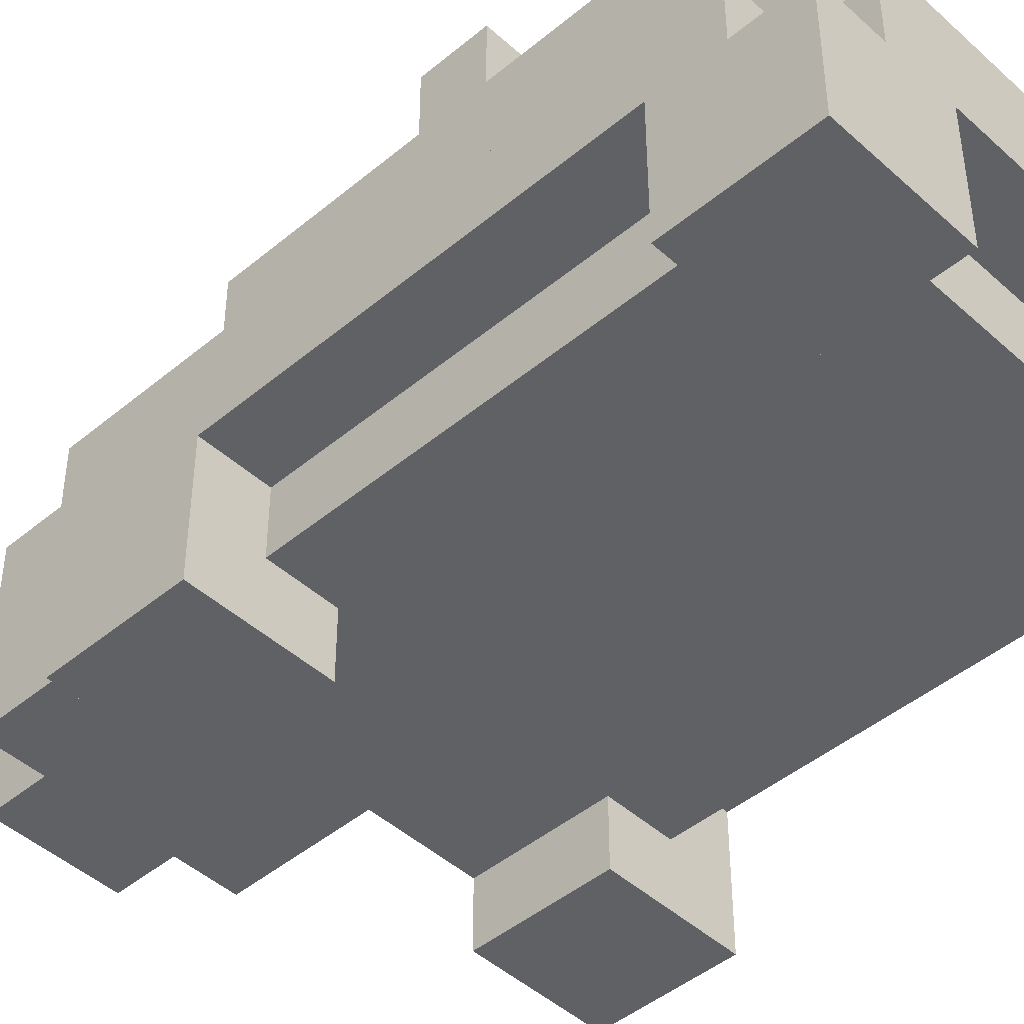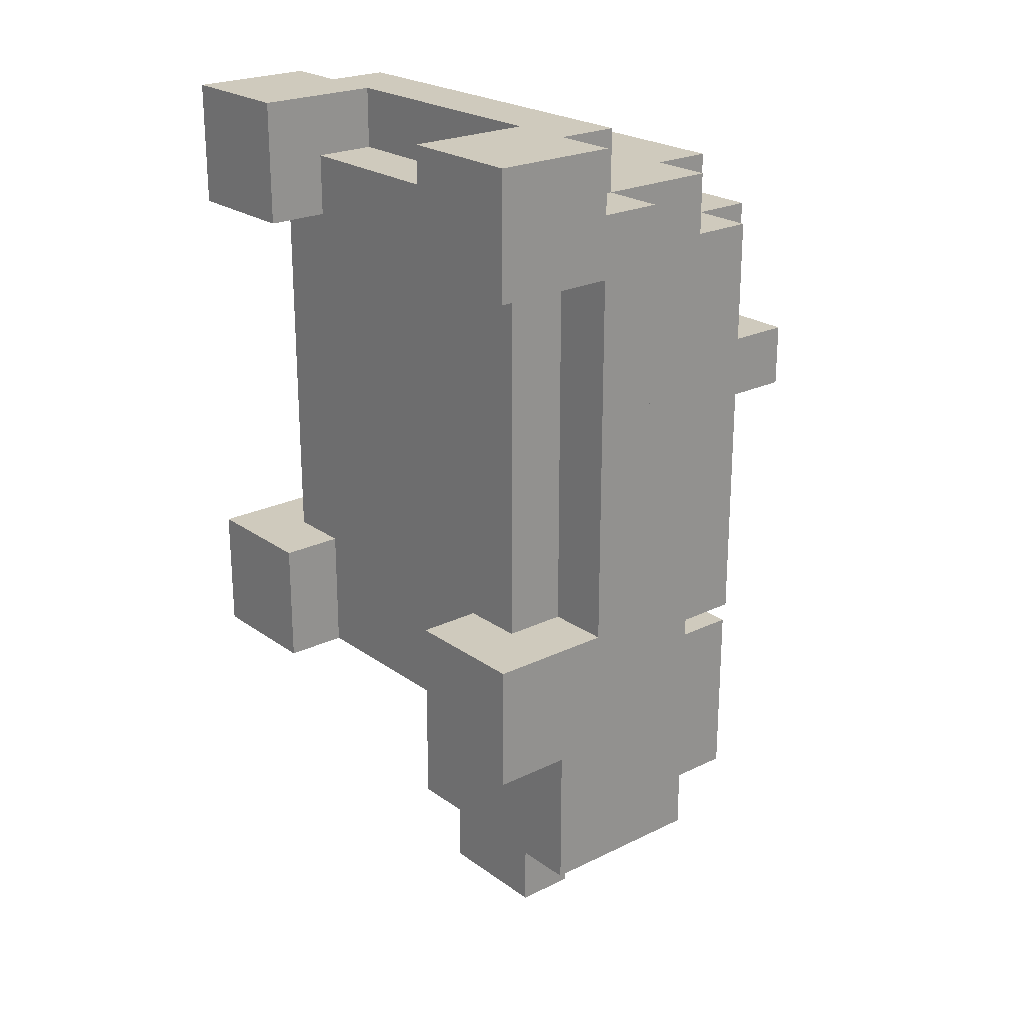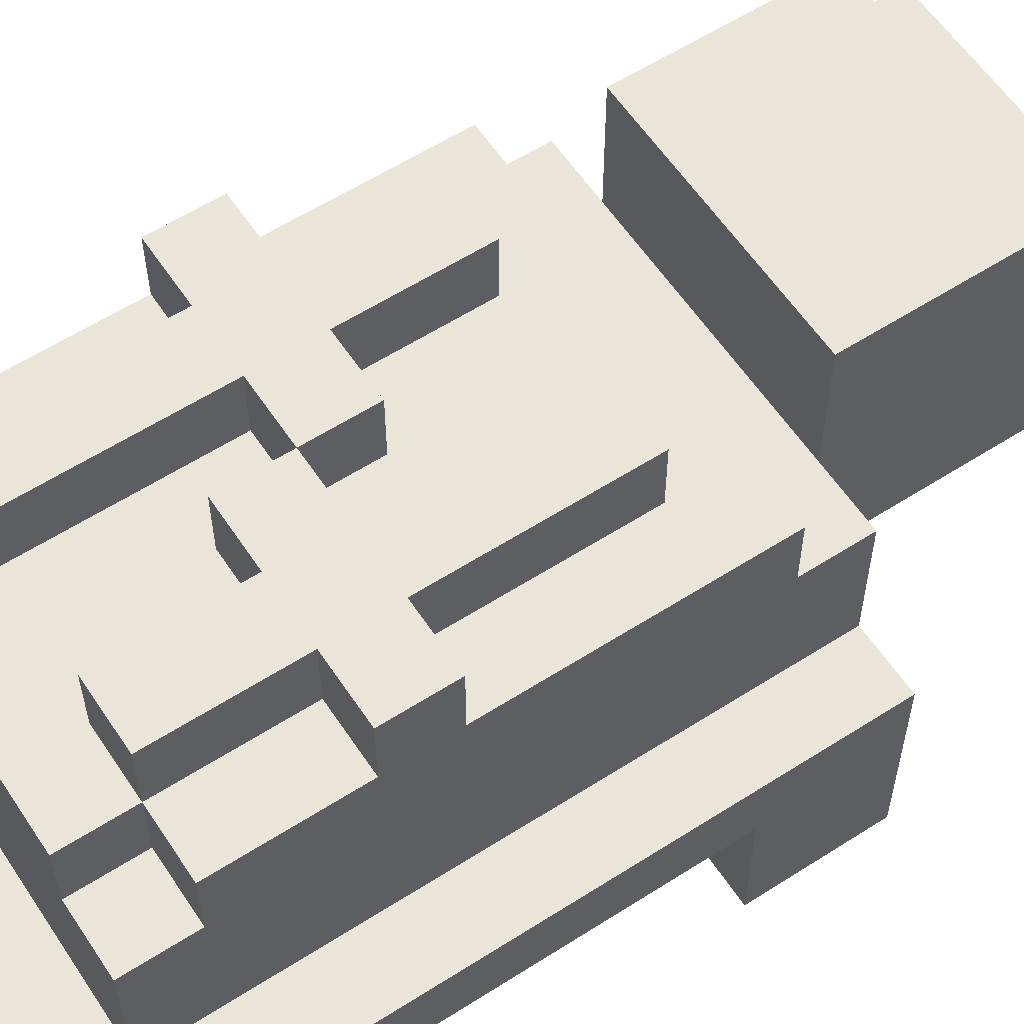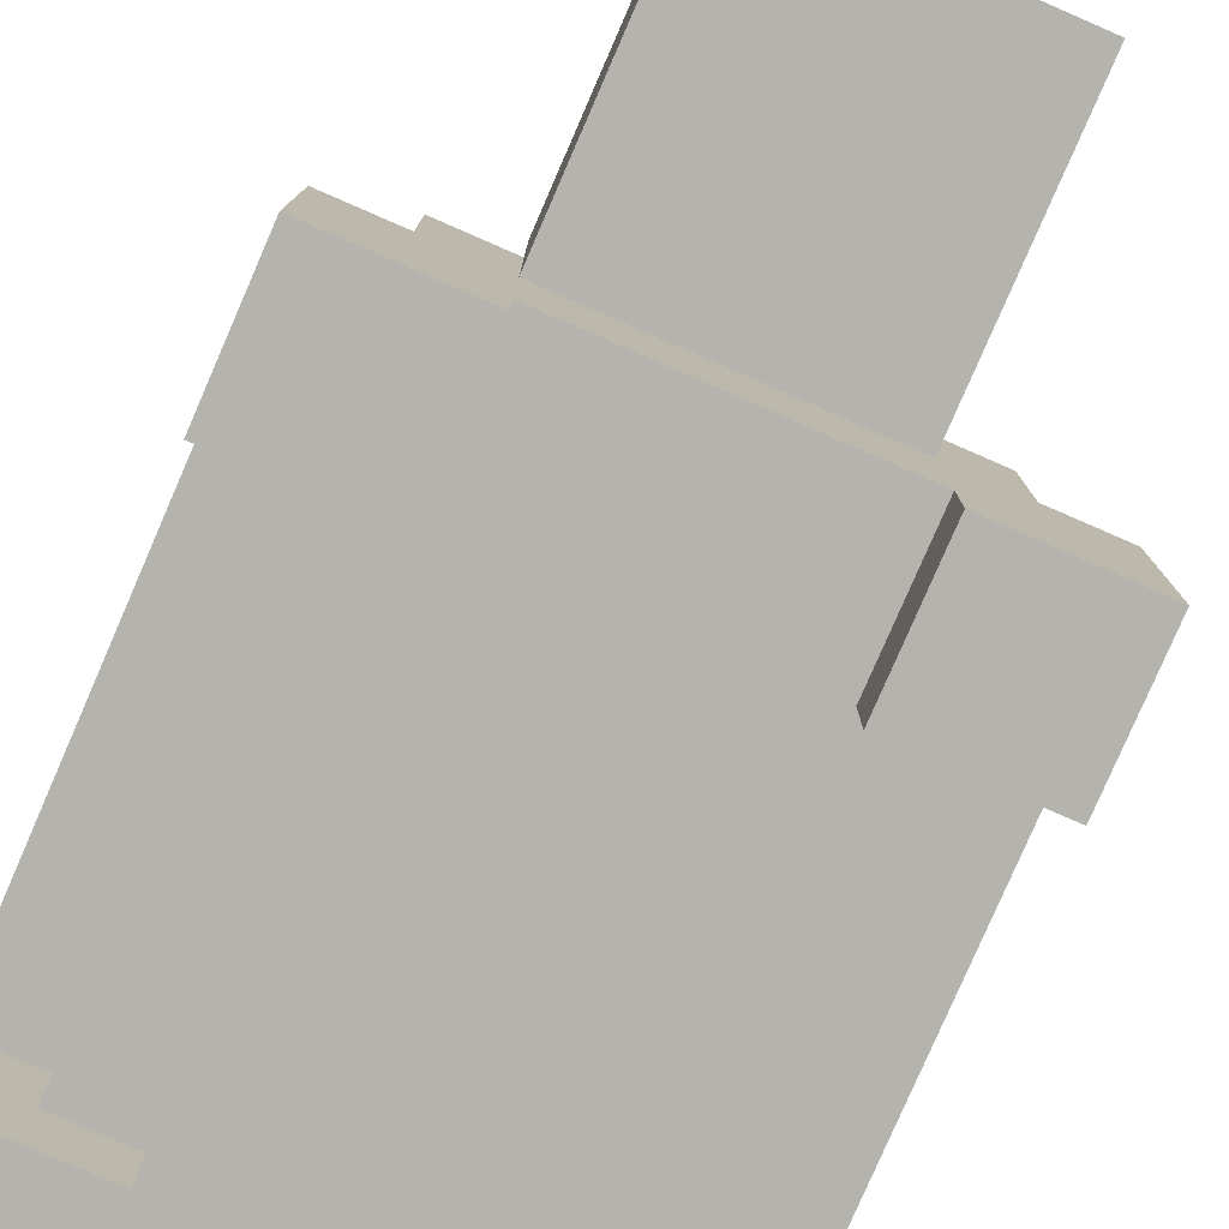
<metadata>
{"format":"obj","ext":"obj","renderer":"f3d","projection":"perspective","resolution":1024,"background":"white","views":[{"elev":-45.5,"azim":-46.2,"up":"+Y"},{"elev":23.0,"azim":50.3,"up":"+Z"},{"elev":59.0,"azim":56.6,"up":"+Y"},{"elev":-79.9,"azim":156.5,"up":"+Y"}]}
</metadata>
<code>
v -3 0 6
v -3 0 4
v -3 0 -2
v -3 0 -4
v -3 2 6
v -3 2 5
v -3 2 4
v -3 2 2
v -3 2 -0
v -3 2 -2
v -3 2 -4
v -3 3 5
v -3 3 4
v -3 3 2
v -3 3 -0
v -3 3 -2
v -3 3 -4
v -2 1 4
v -2 1 3
v -2 1 2
v -2 1 1
v -2 1 -1
v -2 1 -2
v -2 2 6
v -2 2 5
v -2 2 4
v -2 2 3
v -2 2 2
v -2 2 1
v -2 2 -0
v -2 2 -1
v -2 2 -2
v -2 3 6
v -2 3 5
v -2 3 4
v -2 3 2
v -2 3 -0
v -2 3 -2
v -2 3 -4
v -2 4 5
v -2 4 4
v -2 4 2
v -2 4 -0
v -2 4 -2
v -2 4 -4
v -2 5 5
v -2 5 4
v -2 5 -3
v -2 5 -4
v -2 6 4
v -2 6 2
v -2 6 1
v -2 6 -0
v -2 6 -2
v -2 6 -3
v -2 7 1
v -2 7 -0
v -1 3 -4
v -1 3 -8
v -1 4 -4
v -1 5 5
v -1 5 4
v -1 5 -4
v -1 5 -5
v -1 5 -6
v -1 5 -8
v -1 6 5
v -1 6 4
v -1 6 2
v -1 6 1
v -1 6 -0
v -1 6 -2
v -1 6 -4
v -1 6 -5
v -1 6 -6
v -1 6 -7
v -1 6 -8
v -1 7 4
v -1 7 1
v -1 7 -0
v -1 7 -2
v -1 7 -4
v -1 7 -7
v 0 3 -8
v 0 3 -9
v 0 4 -8
v 0 4 -9
v 1 6 2
v 1 6 1
v 1 7 2
v 1 7 1
v 2 6 4
v 2 6 2
v 2 6 1
v 2 6 -0
v 2 6 -2
v 2 7 4
v 2 7 2
v 2 7 1
v 2 7 -2
v 3 0 6
v 3 0 4
v 3 0 -2
v 3 0 -4
v 3 1 5
v 3 1 4
v 3 1 -2
v 3 1 -3
v 3 1 -4
v 3 2 6
v 3 2 5
v -1 0 6
v -1 0 4
v -1 0 -2
v -1 0 -4
v -1 1 5
v -1 1 4
v -1 1 -2
v -1 1 -3
v -1 1 -4
v -1 2 6
v -1 2 5
v 0 6 4
v 0 6 2
v 0 6 1
v 0 6 -0
v 0 6 -2
v 0 7 4
v 0 7 1
v 0 7 -0
v 0 7 -2
v 1 6 1
v 1 6 -0
v 1 7 1
v 1 7 -0
v 2 3 -8
v 2 3 -9
v 2 4 -8
v 2 4 -9
v 3 3 -4
v 3 3 -8
v 3 4 -4
v 3 5 5
v 3 5 4
v 3 5 -4
v 3 5 -5
v 3 5 -6
v 3 5 -8
v 3 6 5
v 3 6 4
v 3 6 2
v 3 6 1
v 3 6 -0
v 3 6 -2
v 3 6 -4
v 3 6 -5
v 3 6 -6
v 3 6 -7
v 3 6 -8
v 3 7 4
v 3 7 2
v 3 7 1
v 3 7 -2
v 3 7 -4
v 3 7 -7
v 4 1 4
v 4 1 3
v 4 1 2
v 4 1 1
v 4 1 -1
v 4 1 -2
v 4 2 6
v 4 2 5
v 4 2 4
v 4 2 3
v 4 2 2
v 4 2 1
v 4 2 -0
v 4 2 -1
v 4 2 -2
v 4 3 6
v 4 3 5
v 4 3 4
v 4 3 2
v 4 3 -0
v 4 3 -2
v 4 3 -4
v 4 4 5
v 4 4 4
v 4 4 2
v 4 4 -0
v 4 4 -2
v 4 4 -4
v 4 5 5
v 4 5 4
v 4 5 -3
v 4 5 -4
v 4 6 4
v 4 6 2
v 4 6 1
v 4 6 -0
v 4 6 -2
v 4 6 -3
v 4 7 2
v 4 7 1
v 5 0 6
v 5 0 4
v 5 0 -2
v 5 0 -4
v 5 2 6
v 5 2 5
v 5 2 4
v 5 2 2
v 5 2 -0
v 5 2 -2
v 5 2 -4
v 5 3 5
v 5 3 4
v 5 3 2
v 5 3 -0
v 5 3 -2
v 5 3 -4
v -3 0 6
v -3 2 6
v -2 2 6
v -2 3 6
v -1 0 6
v -1 2 6
v -1 3 6
v 1 2 6
v 1 3 6
v 3 0 6
v 3 2 6
v 3 3 6
v 4 2 6
v 4 3 6
v 5 0 6
v 5 2 6
v -3 2 5
v -3 3 5
v -2 2 5
v -2 3 5
v -2 4 5
v -2 5 5
v -1 1 5
v -1 2 5
v -1 3 5
v -1 4 5
v -1 5 5
v -1 6 5
v 1 2 5
v 1 3 5
v 1 4 5
v 1 6 5
v 3 1 5
v 3 2 5
v 3 3 5
v 3 4 5
v 3 5 5
v 3 6 5
v 4 2 5
v 4 3 5
v 4 4 5
v 4 5 5
v 5 2 5
v 5 3 5
v -2 5 4
v -2 6 4
v -1 5 4
v -1 6 4
v -1 7 4
v 0 6 4
v 0 7 4
v 2 6 4
v 2 7 4
v 3 5 4
v 3 6 4
v 3 7 4
v 4 5 4
v 4 6 4
v 1 6 2
v 1 7 2
v 2 6 2
v 2 7 2
v 3 6 2
v 3 7 2
v 4 6 2
v 4 7 2
v -2 6 1
v -2 7 1
v -1 6 1
v -1 7 1
v 0 6 1
v 0 7 1
v 1 6 1
v 1 7 1
v -3 0 -2
v -3 2 -2
v -2 1 -2
v -2 2 -2
v -1 0 -2
v -1 1 -2
v 3 0 -2
v 3 1 -2
v 4 1 -2
v 4 2 -2
v 5 0 -2
v 5 2 -2
v -1 5 -4
v -1 6 -4
v -1 7 -4
v 1 5 -4
v 3 5 -4
v 3 6 -4
v 3 7 -4
v -3 0 4
v -3 2 4
v -2 1 4
v -2 2 4
v -1 0 4
v -1 1 4
v 3 0 4
v 3 1 4
v 4 1 4
v 4 2 4
v 5 0 4
v 5 2 4
v 1 6 1
v 1 7 1
v 2 6 1
v 2 7 1
v 3 6 1
v 3 7 1
v 4 6 1
v 4 7 1
v -2 6 -0
v -2 7 -0
v -1 6 -0
v -1 7 -0
v 0 6 -0
v 0 7 -0
v 1 6 -0
v 1 7 -0
v -1 6 -2
v -1 7 -2
v 0 6 -2
v 0 7 -2
v 2 6 -2
v 2 7 -2
v 3 6 -2
v 3 7 -2
v -2 5 -3
v -2 6 -3
v -1 5 -3
v -1 6 -3
v 1 5 -3
v 1 6 -3
v 3 5 -3
v 3 6 -3
v 4 5 -3
v 4 6 -3
v -3 0 -4
v -3 2 -4
v -3 3 -4
v -2 3 -4
v -2 4 -4
v -2 5 -4
v -1 0 -4
v -1 1 -4
v -1 2 -4
v -1 3 -4
v -1 4 -4
v -1 5 -4
v 1 2 -4
v 1 3 -4
v 3 0 -4
v 3 1 -4
v 3 2 -4
v 3 3 -4
v 3 4 -4
v 3 5 -4
v 4 3 -4
v 4 4 -4
v 4 5 -4
v 5 0 -4
v 5 2 -4
v 5 3 -4
v -1 6 -7
v -1 7 -7
v 3 6 -7
v 3 7 -7
v -1 3 -8
v -1 5 -8
v -1 6 -8
v 0 3 -8
v 0 4 -8
v 2 3 -8
v 2 4 -8
v 3 3 -8
v 3 5 -8
v 3 6 -8
v 0 3 -9
v 0 4 -9
v 2 3 -9
v 2 4 -9
v -3 0 6
v -1 0 6
v 3 0 6
v 5 0 6
v -3 0 4
v -1 0 4
v 3 0 4
v 5 0 4
v -3 0 -2
v -1 0 -2
v 3 0 -2
v 5 0 -2
v -3 0 -4
v -1 0 -4
v 3 0 -4
v 5 0 -4
v -1 1 5
v 3 1 5
v -2 1 4
v -1 1 4
v 3 1 4
v 4 1 4
v -2 1 3
v -1 1 3
v 3 1 3
v 4 1 3
v -2 1 2
v 4 1 2
v -2 1 1
v -1 1 1
v 3 1 1
v 4 1 1
v -1 1 -0
v 3 1 -0
v -2 1 -1
v -1 1 -1
v 3 1 -1
v 4 1 -1
v -2 1 -2
v -1 1 -2
v 3 1 -2
v 4 1 -2
v -1 1 -3
v 3 1 -3
v -1 1 -4
v 3 1 -4
v -1 2 6
v 1 2 6
v 3 2 6
v -1 2 5
v 1 2 5
v 3 2 5
v -3 2 4
v -2 2 4
v 4 2 4
v 5 2 4
v -2 2 3
v 4 2 3
v -3 2 2
v -2 2 2
v 4 2 2
v 5 2 2
v -2 2 1
v 4 2 1
v -3 2 -0
v -2 2 -0
v 4 2 -0
v 5 2 -0
v -2 2 -1
v 4 2 -1
v -3 2 -2
v -2 2 -2
v 4 2 -2
v 5 2 -2
v -1 3 -4
v 1 3 -4
v 3 3 -4
v -1 3 -8
v 0 3 -8
v 2 3 -8
v 3 3 -8
v 0 3 -9
v 2 3 -9
v -3 2 6
v -2 2 6
v 4 2 6
v 5 2 6
v -3 2 5
v -2 2 5
v 4 2 5
v 5 2 5
v -2 3 6
v -1 3 6
v 1 3 6
v 3 3 6
v 4 3 6
v -3 3 5
v -2 3 5
v -1 3 5
v 1 3 5
v 3 3 5
v 4 3 5
v 5 3 5
v -3 3 4
v -2 3 4
v 4 3 4
v 5 3 4
v -3 3 2
v -2 3 2
v 4 3 2
v 5 3 2
v -3 3 -0
v -2 3 -0
v 4 3 -0
v 5 3 -0
v -3 3 -2
v -2 3 -2
v 4 3 -2
v 5 3 -2
v -3 3 -4
v -2 3 -4
v 4 3 -4
v 5 3 -4
v 0 4 -8
v 2 4 -8
v 0 4 -9
v 2 4 -9
v -2 5 5
v -1 5 5
v 3 5 5
v 4 5 5
v -2 5 4
v -1 5 4
v 3 5 4
v 4 5 4
v -2 5 -3
v -1 5 -3
v 1 5 -3
v 3 5 -3
v 4 5 -3
v -2 5 -4
v -1 5 -4
v 1 5 -4
v 3 5 -4
v 4 5 -4
v -1 6 5
v 1 6 5
v 3 6 5
v -2 6 4
v -1 6 4
v 0 6 4
v 1 6 4
v 2 6 4
v 3 6 4
v 4 6 4
v -2 6 2
v -1 6 2
v 0 6 2
v 1 6 2
v 2 6 2
v 3 6 2
v 4 6 2
v -2 6 1
v -1 6 1
v 0 6 1
v 1 6 1
v 2 6 1
v 3 6 1
v 4 6 1
v -2 6 -0
v -1 6 -0
v 0 6 -0
v 1 6 -0
v 2 6 -0
v 3 6 -0
v 4 6 -0
v -2 6 -2
v -1 6 -2
v 0 6 -2
v 1 6 -2
v 2 6 -2
v 3 6 -2
v 4 6 -2
v -2 6 -3
v -1 6 -3
v 1 6 -3
v 3 6 -3
v 4 6 -3
v -1 6 -7
v 3 6 -7
v -1 6 -8
v 3 6 -8
v -1 7 4
v 0 7 4
v 2 7 4
v 3 7 4
v 1 7 2
v 2 7 2
v 3 7 2
v 4 7 2
v -2 7 1
v -1 7 1
v 0 7 1
v 1 7 1
v 2 7 1
v 3 7 1
v 4 7 1
v -2 7 -0
v -1 7 -0
v 0 7 -0
v 1 7 -0
v -1 7 -2
v 0 7 -2
v 2 7 -2
v 3 7 -2
v -1 7 -4
v 3 7 -4
v -1 7 -7
v 3 7 -7
f 5 2 1
f 6 2 5
f 7 2 6
f 10 4 3
f 11 4 10
f 12 7 6
f 13 8 7
f 13 7 12
f 14 9 8
f 14 8 13
f 15 10 9
f 15 9 14
f 16 11 10
f 16 10 15
f 17 11 16
f 26 19 18
f 27 20 19
f 27 19 26
f 28 21 20
f 28 20 27
f 29 22 21
f 29 21 28
f 30 22 29
f 31 23 22
f 31 22 30
f 32 23 31
f 33 25 24
f 34 25 33
f 40 35 34
f 41 36 35
f 41 35 40
f 42 37 36
f 42 36 41
f 43 38 37
f 43 37 42
f 44 39 38
f 44 38 43
f 45 39 44
f 46 41 40
f 47 42 41
f 47 41 46
f 48 45 44
f 49 45 48
f 50 42 47
f 51 43 42
f 51 42 50
f 52 43 51
f 53 44 43
f 53 43 52
f 54 48 44
f 54 44 53
f 55 48 54
f 56 53 52
f 57 53 56
f 60 59 58
f 63 59 60
f 64 59 63
f 65 59 64
f 66 59 65
f 67 62 61
f 68 62 67
f 73 64 63
f 74 65 64
f 74 64 73
f 75 66 65
f 75 65 74
f 76 66 75
f 77 66 76
f 78 69 68
f 78 70 69
f 79 70 78
f 80 72 71
f 81 72 80
f 82 74 73
f 82 76 75
f 82 75 74
f 83 76 82
f 86 85 84
f 87 85 86
f 90 89 88
f 91 89 90
f 97 93 92
f 98 93 97
f 99 96 95
f 99 95 94
f 100 96 99
f 105 102 101
f 106 102 105
f 107 104 103
f 108 104 107
f 109 104 108
f 110 105 101
f 111 105 110
f 112 113 116
f 116 113 117
f 114 115 118
f 118 115 119
f 119 115 120
f 112 116 121
f 121 116 122
f 123 124 128
f 124 125 128
f 128 125 129
f 126 127 130
f 130 127 131
f 132 133 134
f 134 133 135
f 136 137 138
f 138 137 139
f 140 141 142
f 142 141 145
f 145 141 146
f 146 141 147
f 147 141 148
f 143 144 149
f 149 144 150
f 145 146 155
f 146 147 156
f 155 146 156
f 147 148 157
f 156 147 157
f 157 148 158
f 158 148 159
f 150 151 160
f 160 151 161
f 153 154 162
f 152 153 162
f 162 154 163
f 155 156 164
f 157 158 164
f 156 157 164
f 164 158 165
f 166 167 174
f 167 168 175
f 174 167 175
f 168 169 176
f 175 168 176
f 169 170 177
f 176 169 177
f 177 170 178
f 170 171 179
f 178 170 179
f 179 171 180
f 172 173 181
f 181 173 182
f 182 183 188
f 183 184 189
f 188 183 189
f 184 185 190
f 189 184 190
f 185 186 191
f 190 185 191
f 186 187 192
f 191 186 192
f 192 187 193
f 188 189 194
f 189 190 195
f 194 189 195
f 192 193 196
f 196 193 197
f 195 190 198
f 190 191 199
f 198 190 199
f 199 191 200
f 191 192 201
f 200 191 201
f 192 196 202
f 201 192 202
f 202 196 203
f 199 200 204
f 204 200 205
f 206 207 210
f 210 207 211
f 211 207 212
f 208 209 215
f 215 209 216
f 211 212 217
f 212 213 218
f 217 212 218
f 213 214 219
f 218 213 219
f 214 215 220
f 219 214 220
f 215 216 221
f 220 215 221
f 221 216 222
f 225 224 223
f 227 225 223
f 228 226 225
f 228 225 227
f 229 226 228
f 230 229 228
f 231 229 230
f 233 231 230
f 234 231 233
f 235 233 232
f 235 234 233
f 236 234 235
f 237 235 232
f 238 235 237
f 241 240 239
f 242 240 241
f 247 243 242
f 248 244 243
f 248 243 247
f 249 244 248
f 251 246 245
f 252 248 247
f 253 250 249
f 253 248 252
f 253 249 248
f 254 250 253
f 255 251 245
f 256 251 255
f 257 253 252
f 258 254 253
f 258 253 257
f 259 254 258
f 260 254 259
f 262 258 257
f 263 259 258
f 263 258 262
f 264 259 263
f 265 262 261
f 266 262 265
f 269 268 267
f 270 268 269
f 272 271 270
f 273 271 272
f 277 275 274
f 278 275 277
f 279 277 276
f 280 277 279
f 283 282 281
f 284 282 283
f 287 286 285
f 288 286 287
f 291 290 289
f 292 290 291
f 295 294 293
f 296 294 295
f 299 298 297
f 300 298 299
f 301 299 297
f 302 299 301
f 305 304 303
f 307 305 303
f 307 306 305
f 308 306 307
f 312 310 309
f 313 310 312
f 314 311 310
f 314 310 313
f 315 311 314
f 316 317 318
f 318 317 319
f 316 318 320
f 320 318 321
f 322 323 324
f 322 324 326
f 324 325 326
f 326 325 327
f 328 329 330
f 330 329 331
f 332 333 334
f 334 333 335
f 336 337 338
f 338 337 339
f 340 341 342
f 342 341 343
f 344 345 346
f 346 345 347
f 348 349 350
f 350 349 351
f 352 353 354
f 354 353 355
f 354 355 356
f 356 355 357
f 356 357 358
f 358 357 359
f 358 359 360
f 360 359 361
f 363 364 365
f 362 363 368
f 368 363 369
f 363 365 370
f 369 363 370
f 365 366 370
f 370 366 371
f 366 367 372
f 371 366 372
f 372 367 373
f 370 371 374
f 369 370 374
f 374 371 375
f 369 374 377
f 374 375 378
f 377 374 378
f 378 375 379
f 378 379 382
f 379 380 382
f 380 381 383
f 382 380 383
f 383 381 384
f 376 377 385
f 377 378 385
f 378 382 386
f 385 378 386
f 386 382 387
f 388 389 390
f 390 389 391
f 392 393 395
f 395 393 396
f 396 393 398
f 397 398 399
f 393 394 400
f 399 398 400
f 398 393 400
f 400 394 401
f 402 403 404
f 404 403 405
f 410 407 406
f 411 407 410
f 412 409 408
f 413 409 412
f 418 415 414
f 419 415 418
f 420 417 416
f 421 417 420
f 425 423 422
f 426 423 425
f 428 425 424
f 429 426 425
f 429 425 428
f 430 427 426
f 430 426 429
f 431 427 430
f 432 429 428
f 432 430 429
f 432 431 430
f 433 431 432
f 434 433 432
f 435 433 434
f 436 433 435
f 437 433 436
f 438 435 434
f 438 436 435
f 439 437 436
f 439 436 438
f 440 438 434
f 440 439 438
f 441 439 440
f 442 437 439
f 442 439 441
f 443 437 442
f 444 441 440
f 445 442 441
f 445 441 444
f 446 443 442
f 446 442 445
f 447 443 446
f 448 446 445
f 449 446 448
f 450 449 448
f 451 449 450
f 455 453 452
f 456 454 453
f 456 453 455
f 457 454 456
f 462 459 458
f 463 461 460
f 464 462 458
f 465 462 464
f 466 461 463
f 467 461 466
f 468 465 464
f 469 467 466
f 470 468 464
f 471 468 470
f 472 467 469
f 473 467 472
f 474 471 470
f 475 473 472
f 476 474 470
f 477 474 476
f 478 473 475
f 479 473 478
f 483 481 480
f 483 482 481
f 484 482 483
f 485 482 484
f 486 482 485
f 487 485 484
f 488 485 487
f 489 490 493
f 493 490 494
f 491 492 495
f 495 492 496
f 497 498 503
f 498 499 504
f 503 498 504
f 499 500 505
f 504 499 505
f 500 501 506
f 505 500 506
f 506 501 507
f 502 503 509
f 509 503 510
f 507 508 511
f 511 508 512
f 509 510 513
f 513 510 514
f 511 512 515
f 515 512 516
f 513 514 517
f 517 514 518
f 515 516 519
f 519 516 520
f 517 518 521
f 521 518 522
f 519 520 523
f 523 520 524
f 521 522 525
f 525 522 526
f 523 524 527
f 527 524 528
f 529 530 531
f 531 530 532
f 533 534 537
f 537 534 538
f 535 536 539
f 539 536 540
f 541 542 546
f 542 543 547
f 546 542 547
f 543 544 548
f 547 543 548
f 544 545 549
f 548 544 549
f 549 545 550
f 551 552 555
f 555 552 556
f 552 553 557
f 556 552 557
f 557 553 558
f 558 553 559
f 554 555 561
f 561 555 562
f 556 557 563
f 557 558 564
f 563 557 564
f 564 558 565
f 559 560 566
f 566 560 567
f 561 562 568
f 568 562 569
f 563 564 570
f 570 564 571
f 571 572 578
f 578 572 579
f 573 574 580
f 580 574 581
f 575 576 582
f 582 576 583
f 577 578 584
f 578 579 585
f 584 578 585
f 585 579 586
f 580 581 587
f 587 581 588
f 582 583 589
f 583 584 590
f 589 583 590
f 584 585 590
f 585 586 591
f 590 585 591
f 586 587 591
f 587 588 592
f 591 587 592
f 592 588 593
f 594 595 596
f 596 595 597
f 600 601 603
f 603 601 604
f 598 599 607
f 607 599 608
f 604 605 609
f 602 603 609
f 603 604 609
f 609 605 610
f 610 605 611
f 611 605 612
f 607 608 613
f 606 607 613
f 608 609 613
f 613 609 614
f 614 609 615
f 615 609 616
f 614 615 617
f 617 615 618
f 610 611 619
f 619 611 620
f 621 622 623
f 623 622 624

</code>
